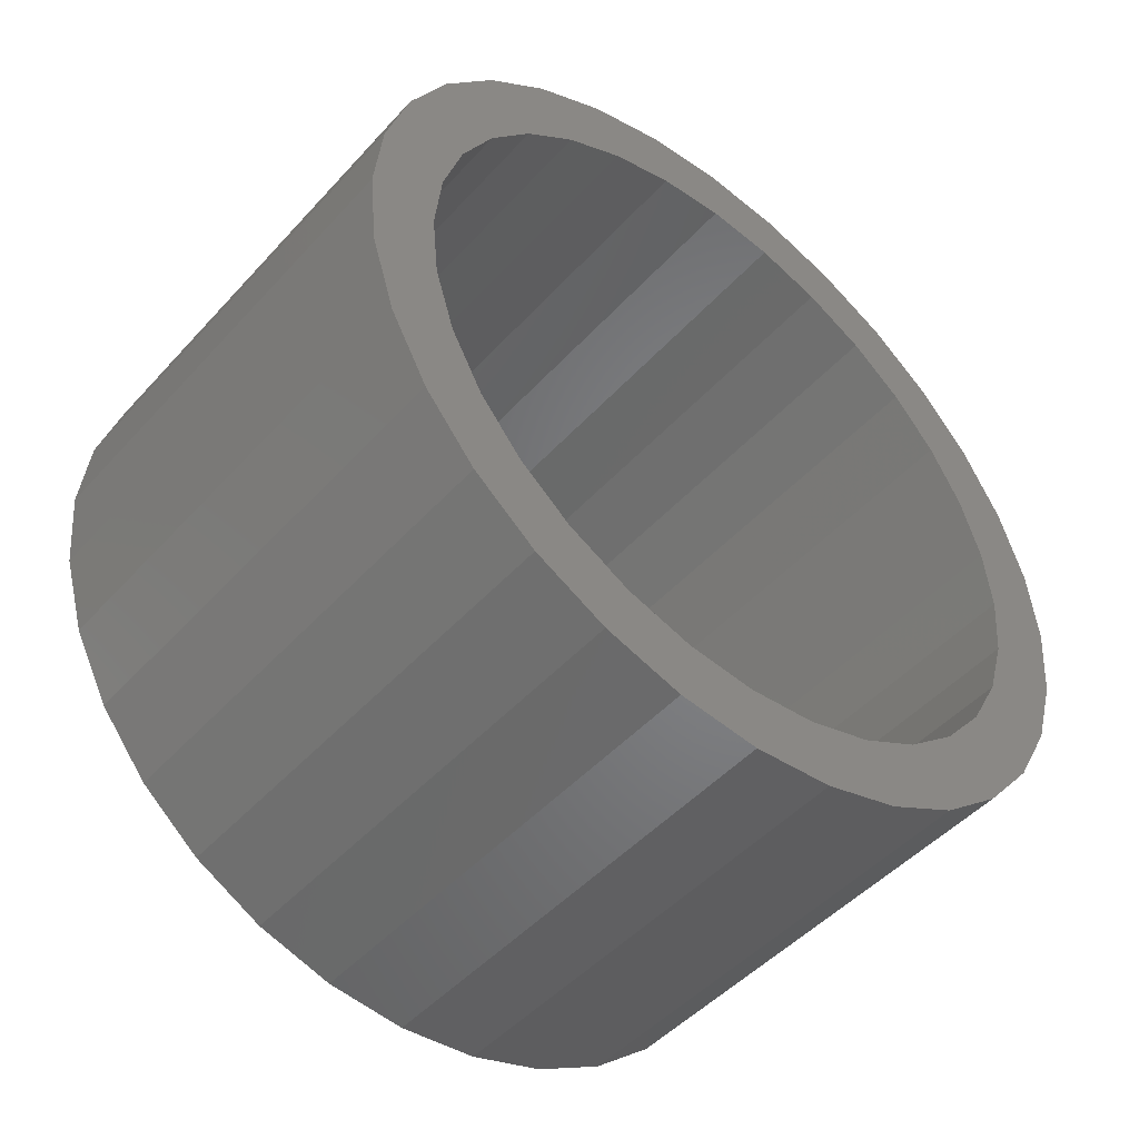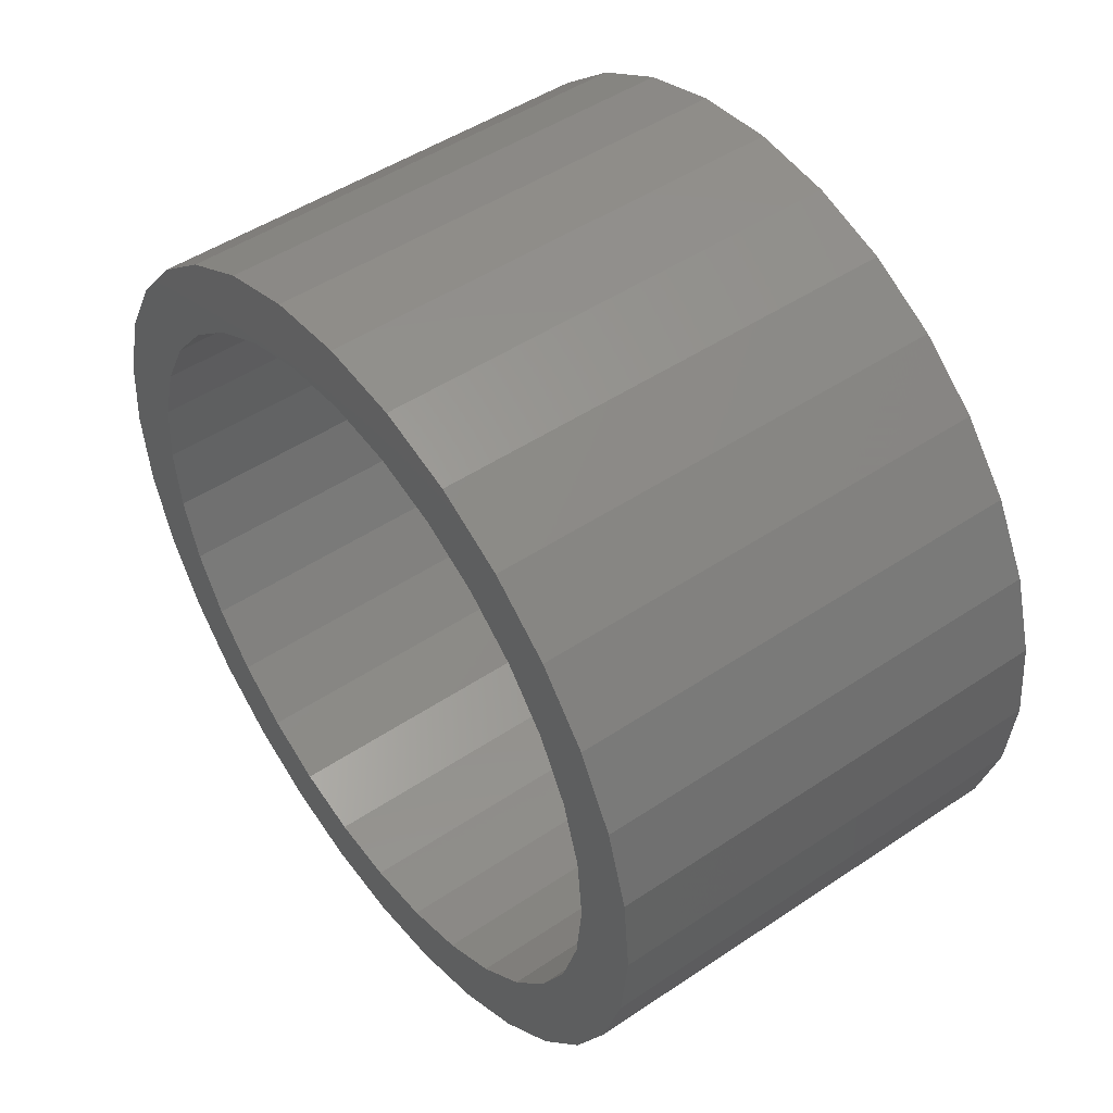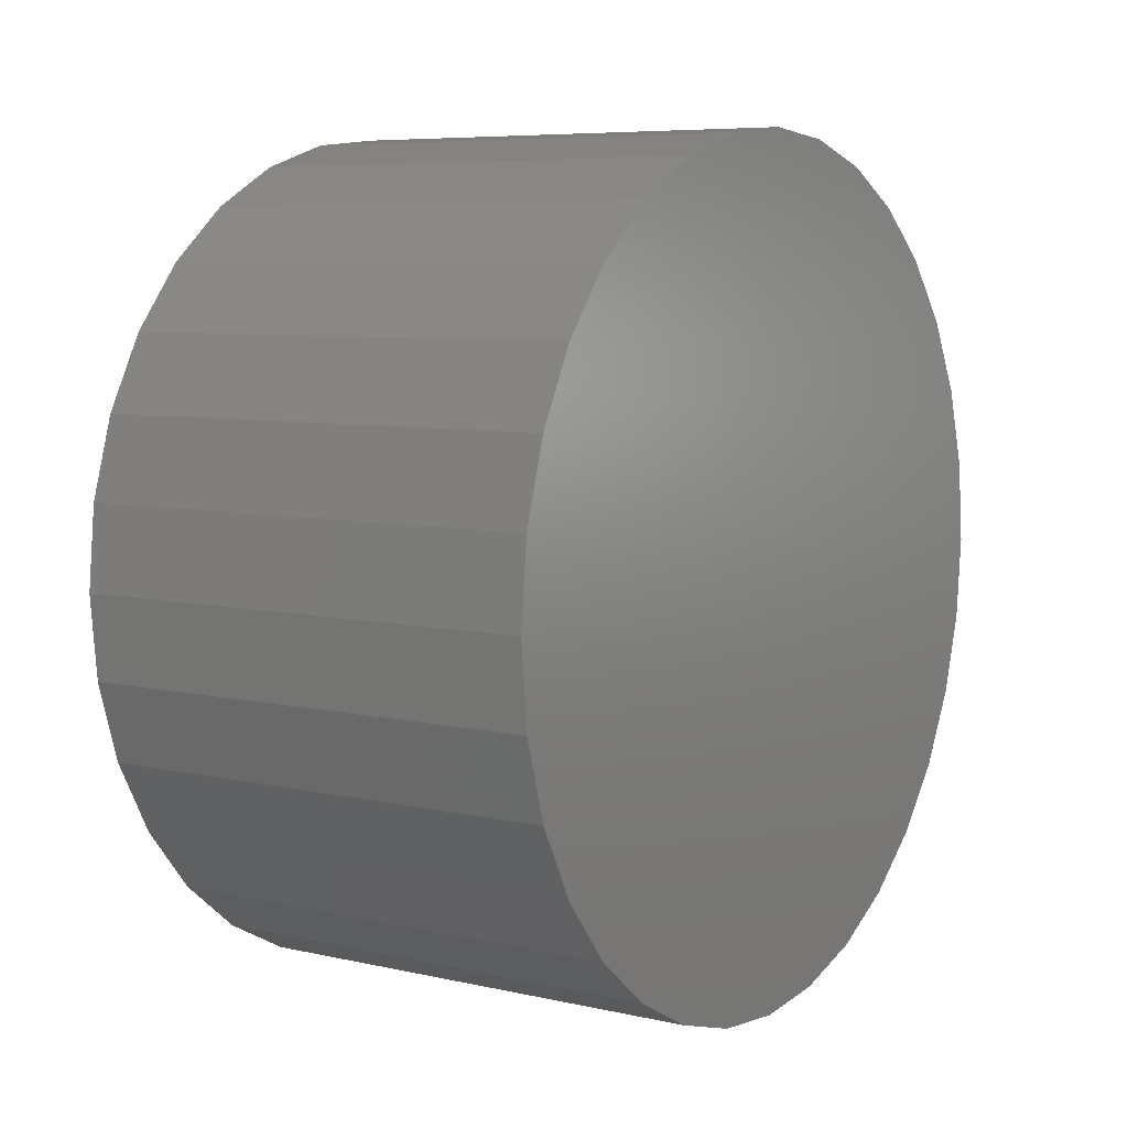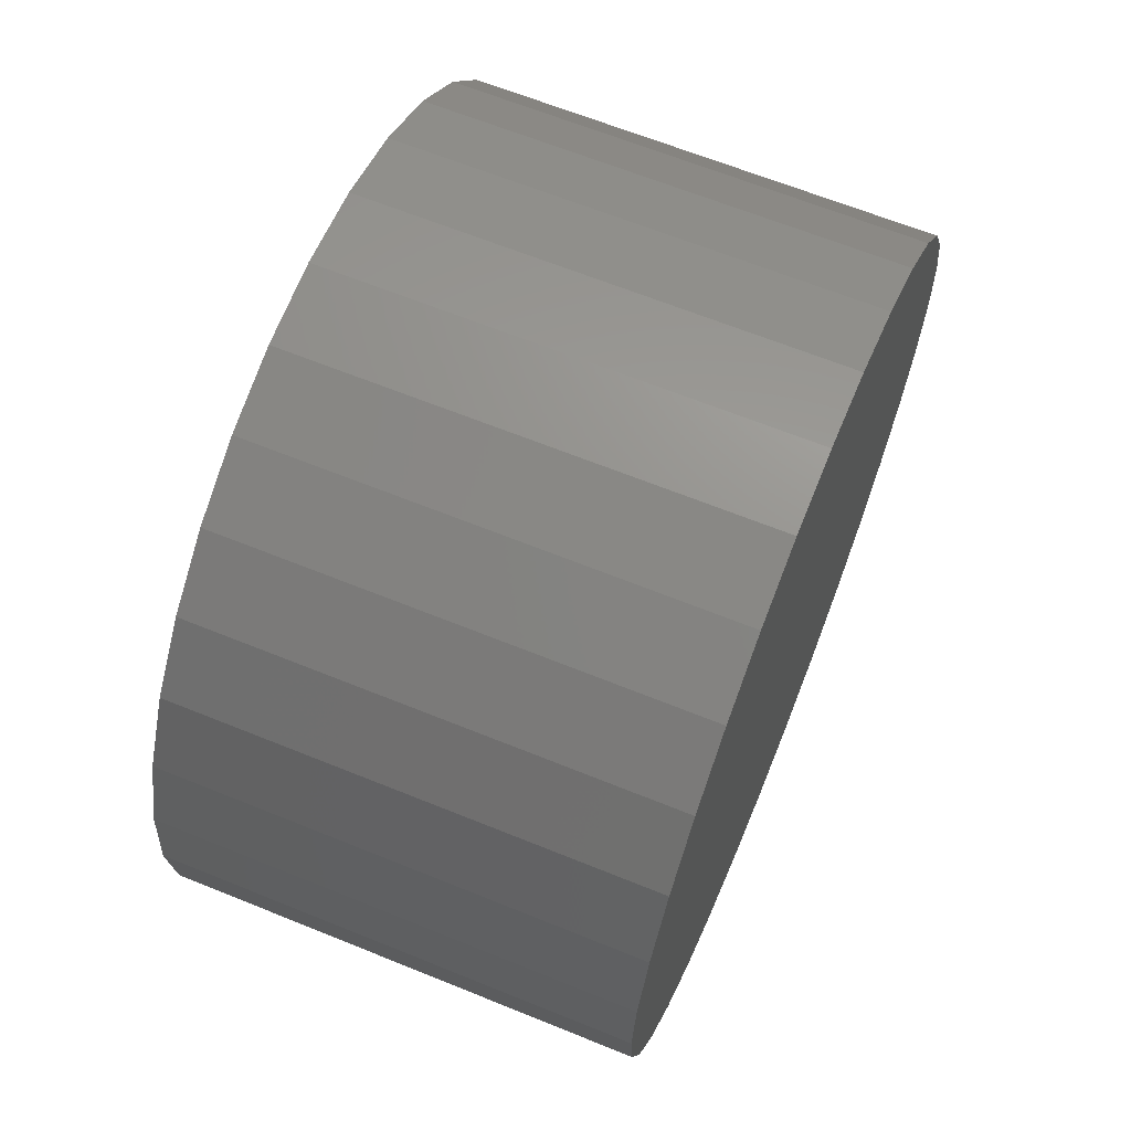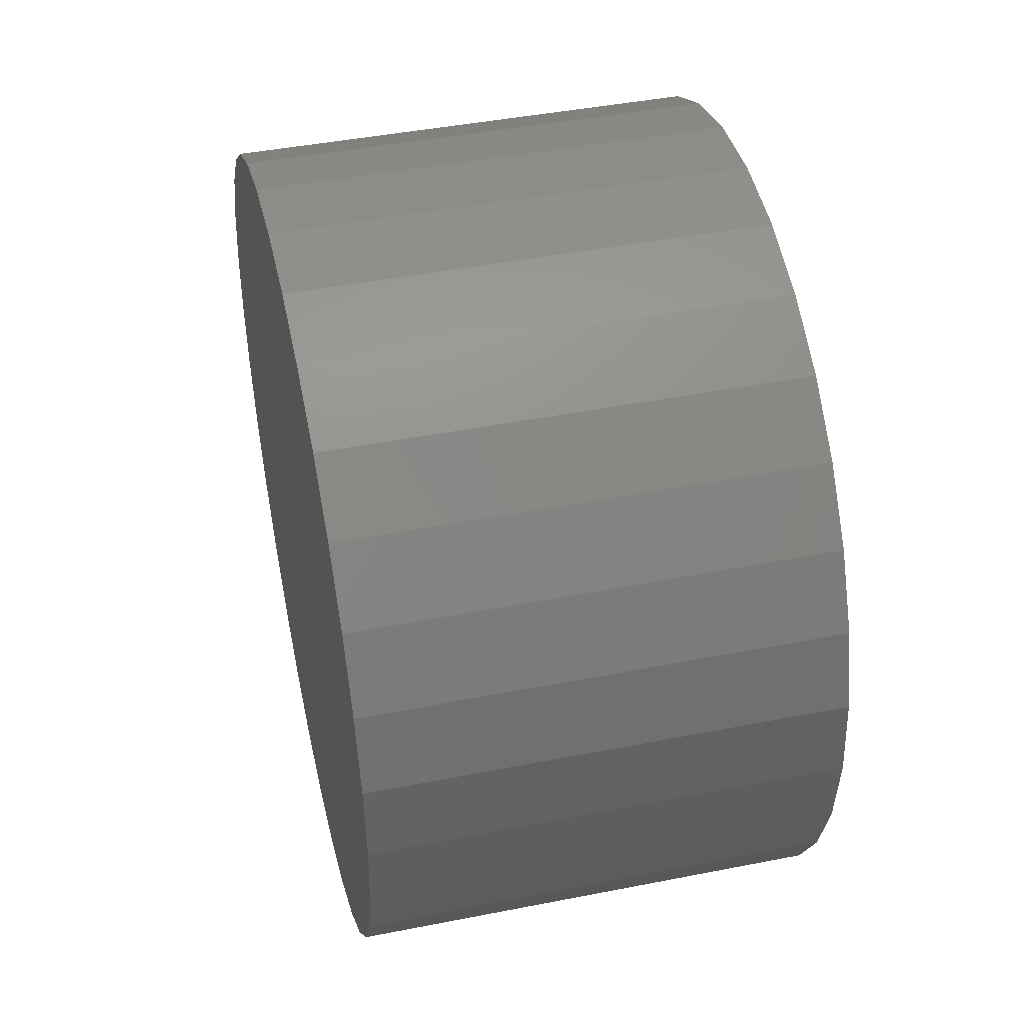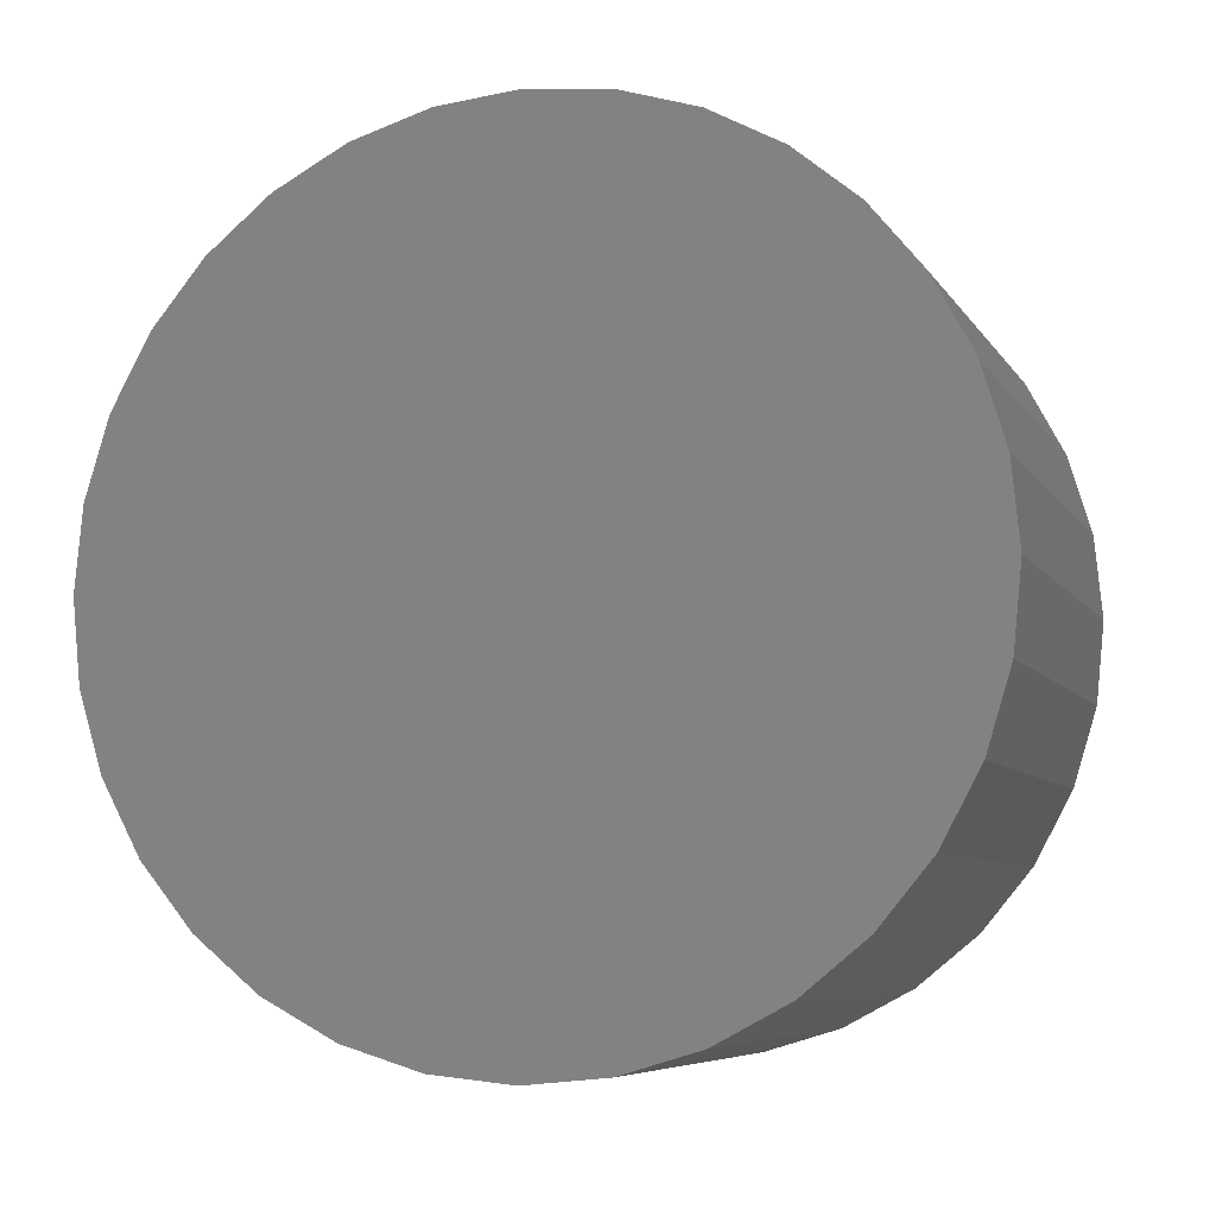
<metadata>
{"format":"stl","ext":"stl","renderer":"f3d","projection":"perspective","resolution":1024,"background":"white","views":[{"elev":-48.3,"azim":50.0,"up":"+Y"},{"elev":48.5,"azim":143.2,"up":"+Z"},{"elev":6.9,"azim":-146.6,"up":"+Z"},{"elev":65.1,"azim":-157.8,"up":"+Z"},{"elev":44.5,"azim":-12.9,"up":"+Z"},{"elev":-6.8,"azim":-71.9,"up":"+Z"}]}
</metadata>
<code>
# stl→obj: 128 verts, 252 faces
v 0.05469 0.3131 0.6526
v 0.05469 0.3036 0.6517
v 0.05469 0.2944 0.6489
v 0.05469 0.3051 0.644
v 0.05469 0.3131 0.6448
v 0.05469 0.286 0.6444
v 0.05469 0.2974 0.6417
v 0.05469 0.2787 0.6384
v 0.05469 0.2904 0.6379
v 0.05469 0.2842 0.6328
v 0.05469 0.2726 0.631
v 0.05469 0.2791 0.6267
v 0.05469 0.2681 0.6226
v 0.05469 0.2753 0.6196
v 0.05469 0.2653 0.6134
v 0.05469 0.273 0.6119
v 0.05469 0.2753 0.5883
v 0.05469 0.273 0.596
v 0.05469 0.2653 0.5944
v 0.05469 0.2681 0.5853
v 0.05469 0.2791 0.5812
v 0.05469 0.2726 0.5769
v 0.05469 0.2842 0.575
v 0.05469 0.2787 0.5695
v 0.05469 0.2904 0.57
v 0.05469 0.2974 0.5662
v 0.05469 0.286 0.5635
v 0.05469 0.3051 0.5639
v 0.05469 0.2944 0.559
v 0.05469 0.3131 0.5631
v 0.05469 0.3036 0.5562
v 0.05469 0.3131 0.5553
v 0.05469 0.3226 0.6517
v 0.05469 0.3317 0.6489
v 0.05469 0.321 0.644
v 0.05469 0.3475 0.6384
v 0.05469 0.3358 0.6379
v 0.05469 0.342 0.6328
v 0.05469 0.3536 0.631
v 0.05469 0.3471 0.6267
v 0.05469 0.3581 0.6226
v 0.05469 0.3508 0.6196
v 0.05469 0.3608 0.6134
v 0.05469 0.3532 0.6119
v 0.05469 0.3539 0.6039
v 0.05469 0.3608 0.5944
v 0.05469 0.3532 0.596
v 0.05469 0.3508 0.5883
v 0.05469 0.3581 0.5853
v 0.05469 0.3471 0.5812
v 0.05469 0.3536 0.5769
v 0.05469 0.342 0.575
v 0.05469 0.3475 0.5695
v 0.05469 0.3358 0.57
v 0.05469 0.3287 0.5662
v 0.05469 0.3401 0.5635
v 0.05469 0.321 0.5639
v 0.05469 0.3317 0.559
v 0.05469 0.3226 0.5562
v 0.05469 0.3618 0.6039
v 0.05469 0.2644 0.6039
v 0.05469 0.2722 0.6039
v 0.05469 0.3401 0.6444
v 0.05469 0.3287 0.6417
v 0.007812 0.3131 0.5631
v 0.007812 0.321 0.5639
v 0.007812 0.3287 0.5662
v 0.007812 0.3358 0.57
v 0.007812 0.342 0.575
v 0.007812 0.3471 0.5812
v 0.007812 0.3508 0.5883
v 0.007812 0.3532 0.596
v 0.007812 0.3539 0.6039
v 0.007812 0.3051 0.5639
v 0.007812 0.2974 0.5662
v 0.007812 0.2904 0.57
v 0.007812 0.2842 0.575
v 0.007812 0.2791 0.5812
v 0.007812 0.2753 0.5883
v 0.007812 0.273 0.596
v 0.007812 0.2722 0.6039
v 0.007812 0.3131 0.6448
v 0.007812 0.3051 0.644
v 0.007812 0.2974 0.6417
v 0.007812 0.2904 0.6379
v 0.007812 0.2842 0.6328
v 0.007812 0.2791 0.6267
v 0.007812 0.2753 0.6196
v 0.007812 0.273 0.6119
v 0.007812 0.321 0.644
v 0.007812 0.3287 0.6417
v 0.007812 0.3358 0.6379
v 0.007812 0.342 0.6328
v 0.007812 0.3471 0.6267
v 0.007812 0.3508 0.6196
v 0.007812 0.3532 0.6119
v -5.801e-17 0.2944 0.6489
v -5.816e-17 0.3036 0.6517
v -5.821e-17 0.3131 0.6526
v -5.816e-17 0.3226 0.6517
v -5.801e-17 0.3317 0.6489
v -5.776e-17 0.286 0.6444
v -5.776e-17 0.3401 0.6444
v -5.742e-17 0.2787 0.6384
v -5.742e-17 0.3475 0.6384
v -5.701e-17 0.2726 0.631
v -5.701e-17 0.3536 0.631
v -5.655e-17 0.2681 0.6226
v -5.655e-17 0.3581 0.6226
v -5.604e-17 0.2653 0.6134
v -5.604e-17 0.3608 0.6134
v -5.448e-17 0.3581 0.5853
v -5.448e-17 0.2681 0.5853
v -5.498e-17 0.3608 0.5944
v -5.401e-17 0.2726 0.5769
v -5.401e-17 0.3536 0.5769
v -5.36e-17 0.2787 0.5695
v -5.36e-17 0.3475 0.5695
v -5.326e-17 0.286 0.5635
v -5.326e-17 0.3401 0.5635
v -5.301e-17 0.2944 0.559
v -5.301e-17 0.3317 0.559
v -5.286e-17 0.3036 0.5562
v -5.281e-17 0.3131 0.5553
v -5.286e-17 0.3226 0.5562
v -5.498e-17 0.2653 0.5944
v -5.551e-17 0.2644 0.6039
v -5.551e-17 0.3618 0.6039
f 1 2 3
f 1 3 4
f 1 4 5
f 4 3 6
f 7 4 6
f 6 8 7
f 7 8 9
f 10 9 8
f 8 11 10
f 12 10 11
f 11 13 12
f 12 13 14
f 14 13 15
f 14 15 16
f 17 18 19
f 19 20 17
f 21 17 20
f 20 22 21
f 21 22 23
f 23 22 24
f 23 24 25
f 26 25 24
f 24 27 26
f 26 27 28
f 27 29 28
f 30 28 29
f 30 29 31
f 30 31 32
f 33 1 5
f 34 33 5
f 34 5 35
f 36 37 38
f 36 38 39
f 39 38 40
f 39 40 41
f 40 42 41
f 43 41 42
f 42 44 43
f 45 43 44
f 46 47 48
f 46 48 49
f 49 48 50
f 49 50 51
f 50 52 51
f 53 51 52
f 53 52 54
f 53 54 55
f 53 55 56
f 56 55 57
f 56 57 58
f 58 57 30
f 30 32 58
f 58 32 59
f 60 43 45
f 60 45 47
f 60 47 46
f 61 19 18
f 61 18 62
f 61 62 16
f 61 16 15
f 63 34 35
f 63 35 64
f 63 64 37
f 63 37 36
f 65 57 66
f 66 57 55
f 66 55 67
f 67 55 54
f 67 54 68
f 68 54 52
f 68 52 69
f 69 52 50
f 69 50 70
f 70 50 48
f 70 48 71
f 71 48 47
f 71 47 72
f 72 47 45
f 72 45 73
f 57 65 30
f 30 65 74
f 30 74 28
f 28 74 75
f 28 75 26
f 26 75 76
f 26 76 25
f 25 76 77
f 25 77 23
f 23 77 78
f 23 78 21
f 21 78 79
f 21 79 17
f 17 79 80
f 17 80 18
f 18 80 81
f 18 81 62
f 82 4 83
f 83 4 7
f 83 7 84
f 84 7 9
f 84 9 85
f 85 9 10
f 85 10 86
f 86 10 12
f 86 12 87
f 87 12 14
f 87 14 88
f 88 14 16
f 88 16 89
f 89 16 62
f 89 62 81
f 4 82 5
f 5 82 90
f 5 90 35
f 35 90 91
f 35 91 64
f 64 91 92
f 64 92 37
f 37 92 93
f 37 93 38
f 38 93 94
f 38 94 40
f 40 94 95
f 40 95 42
f 42 95 96
f 42 96 44
f 44 96 73
f 44 73 45
f 82 83 84
f 90 82 84
f 90 84 91
f 91 84 85
f 91 85 92
f 92 85 86
f 92 86 93
f 93 86 87
f 93 87 94
f 94 87 88
f 94 88 95
f 95 88 89
f 95 89 96
f 72 79 71
f 71 79 78
f 71 78 70
f 70 78 77
f 70 77 69
f 69 77 76
f 69 76 68
f 68 76 75
f 68 75 67
f 67 75 74
f 67 74 65
f 67 65 66
f 96 89 73
f 73 89 81
f 73 81 72
f 72 81 80
f 72 80 79
f 97 98 99
f 97 99 100
f 101 97 100
f 102 97 101
f 103 102 101
f 104 102 103
f 105 104 103
f 106 104 105
f 107 106 105
f 108 106 107
f 109 108 107
f 110 108 109
f 111 110 109
f 112 113 114
f 115 113 112
f 116 115 112
f 117 115 116
f 118 117 116
f 119 117 118
f 120 119 118
f 121 119 120
f 122 121 120
f 123 121 122
f 124 123 122
f 125 124 122
f 113 126 114
f 114 126 127
f 114 127 128
f 128 127 110
f 128 110 111
f 128 60 114
f 114 60 46
f 114 46 112
f 112 46 49
f 112 49 116
f 116 49 51
f 116 51 118
f 118 51 53
f 118 53 120
f 120 53 56
f 120 56 122
f 122 56 58
f 122 58 125
f 125 58 59
f 125 59 124
f 124 59 32
f 124 32 123
f 123 32 31
f 123 31 121
f 121 31 29
f 121 29 119
f 119 29 27
f 119 27 117
f 117 27 24
f 117 24 115
f 115 24 22
f 115 22 113
f 113 22 20
f 113 20 126
f 126 20 19
f 126 19 127
f 127 19 61
f 127 61 110
f 110 61 15
f 110 15 108
f 108 15 13
f 108 13 106
f 106 13 11
f 106 11 104
f 104 11 8
f 104 8 102
f 102 8 6
f 102 6 97
f 97 6 3
f 97 3 98
f 98 3 2
f 98 2 99
f 99 2 1
f 99 1 100
f 100 1 33
f 100 33 101
f 101 33 34
f 101 34 103
f 103 34 63
f 103 63 105
f 105 63 36
f 105 36 107
f 107 36 39
f 107 39 109
f 109 39 41
f 109 41 111
f 111 41 43
f 111 43 128
f 128 43 60

</code>
